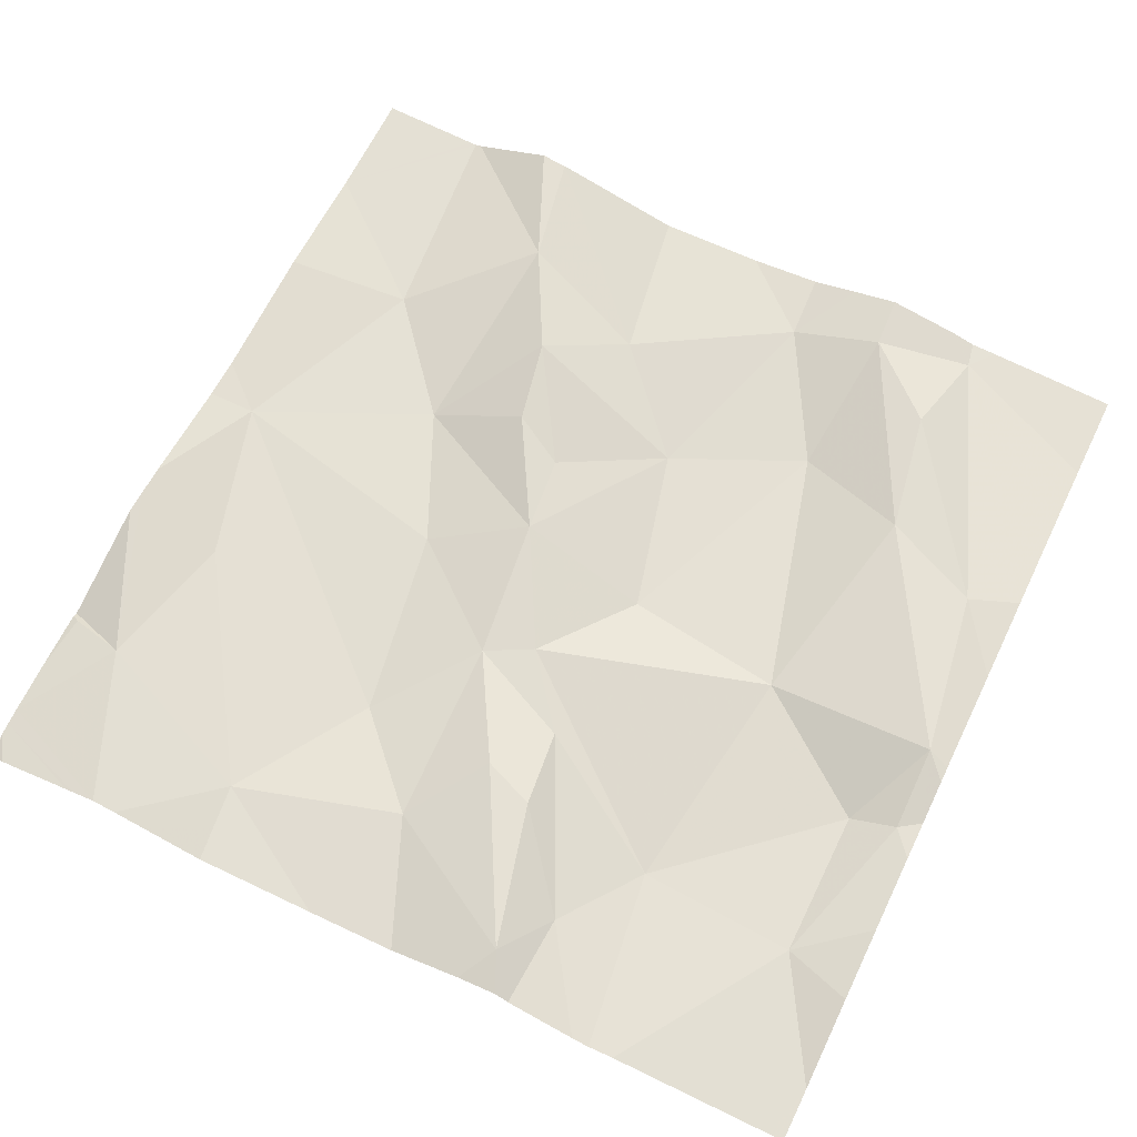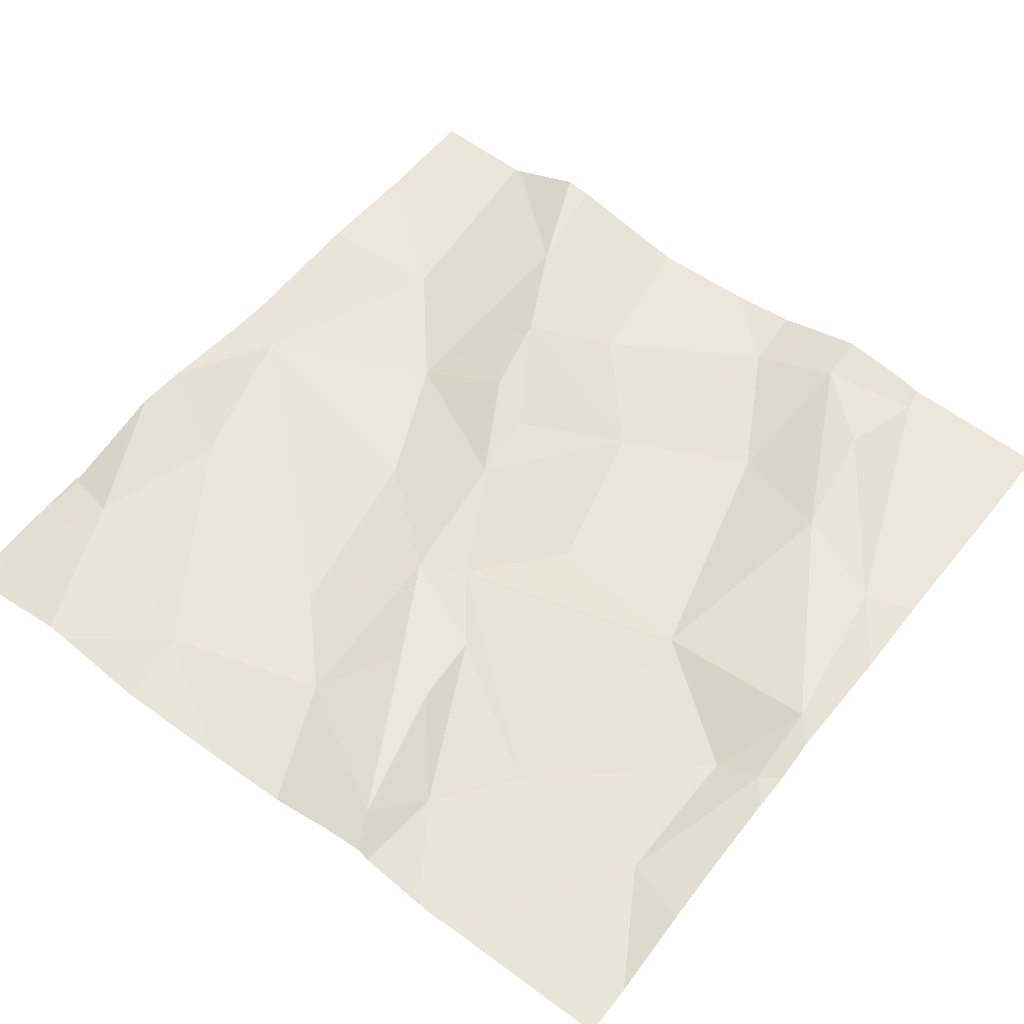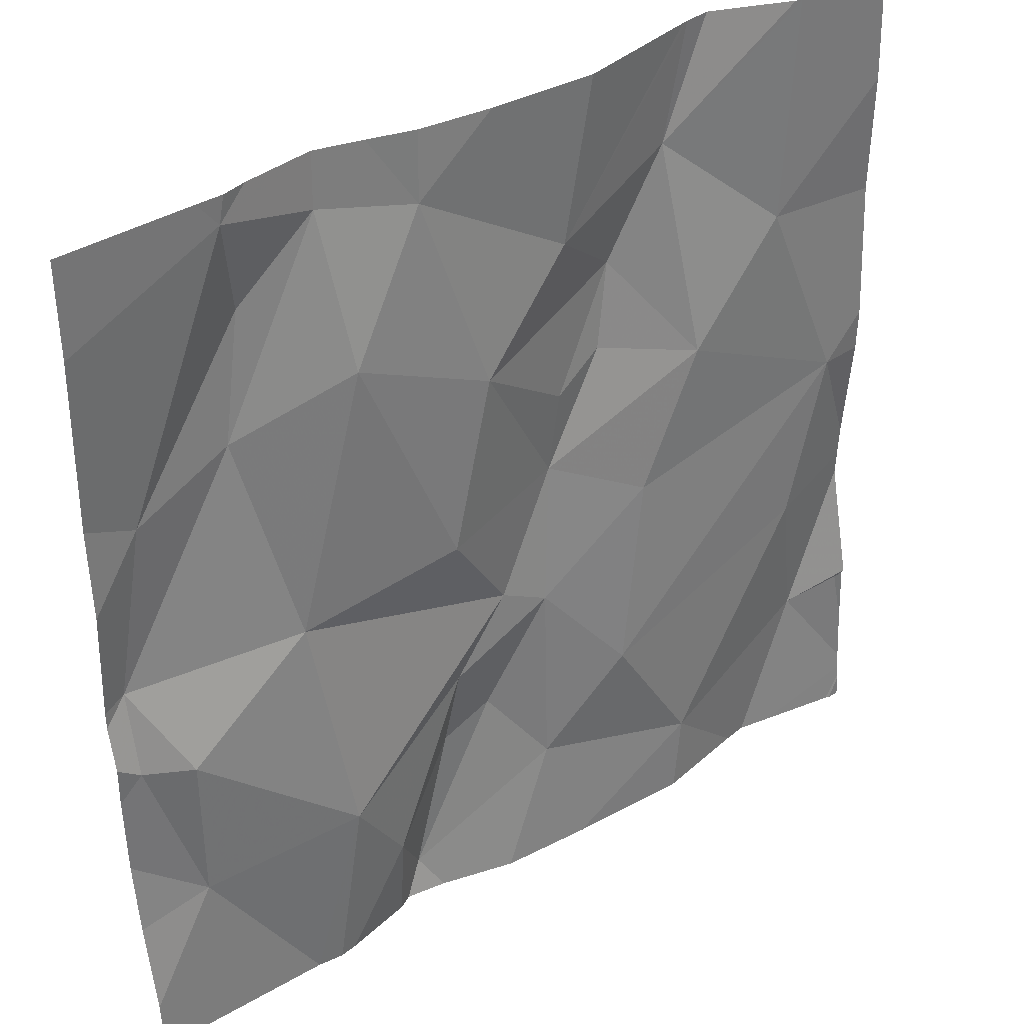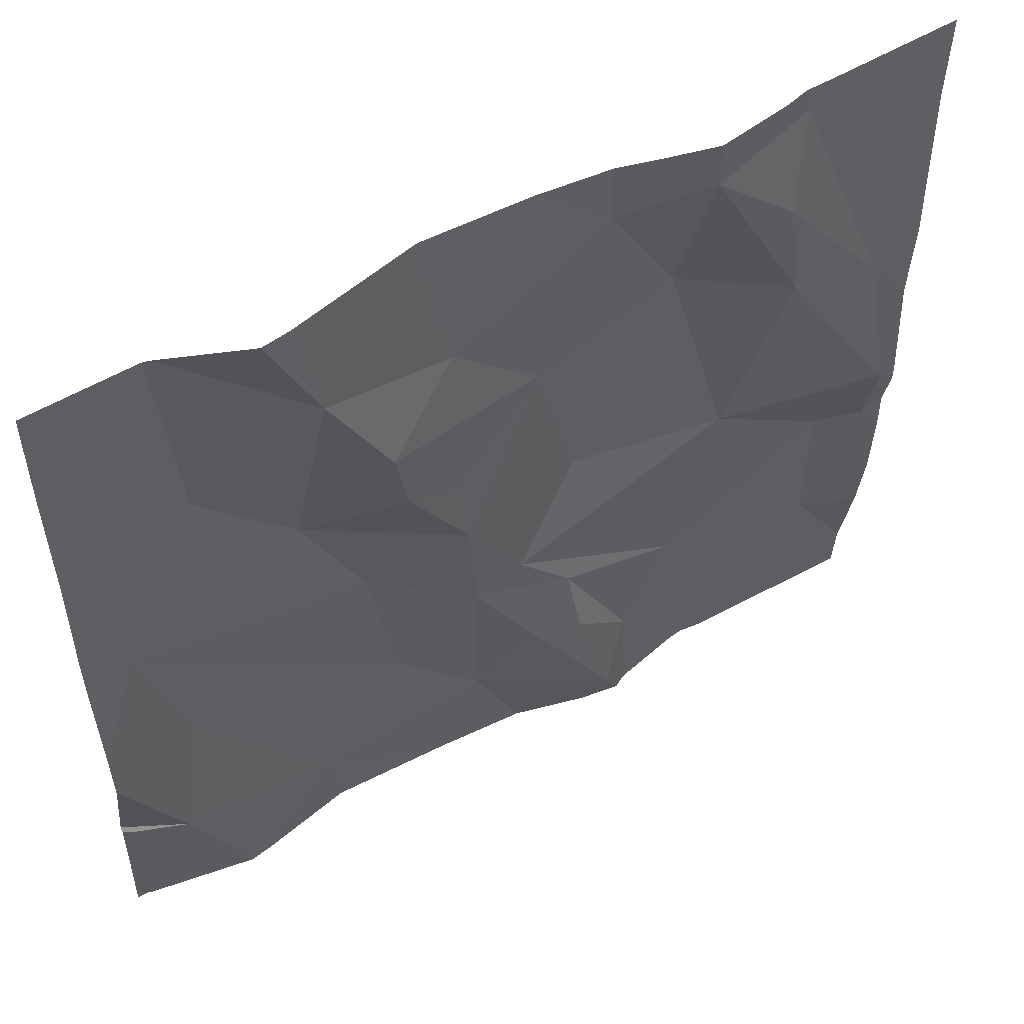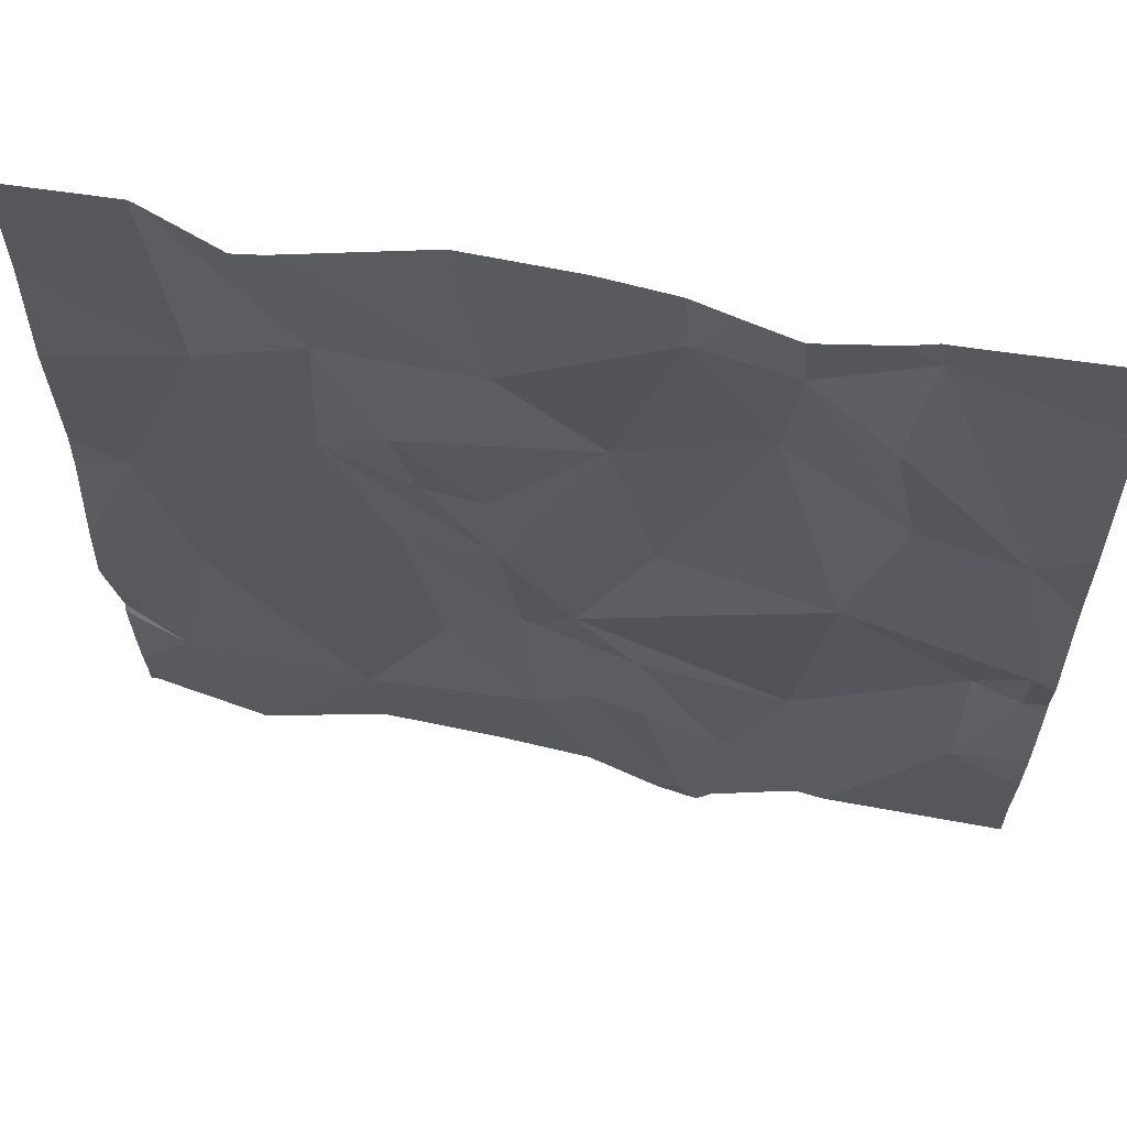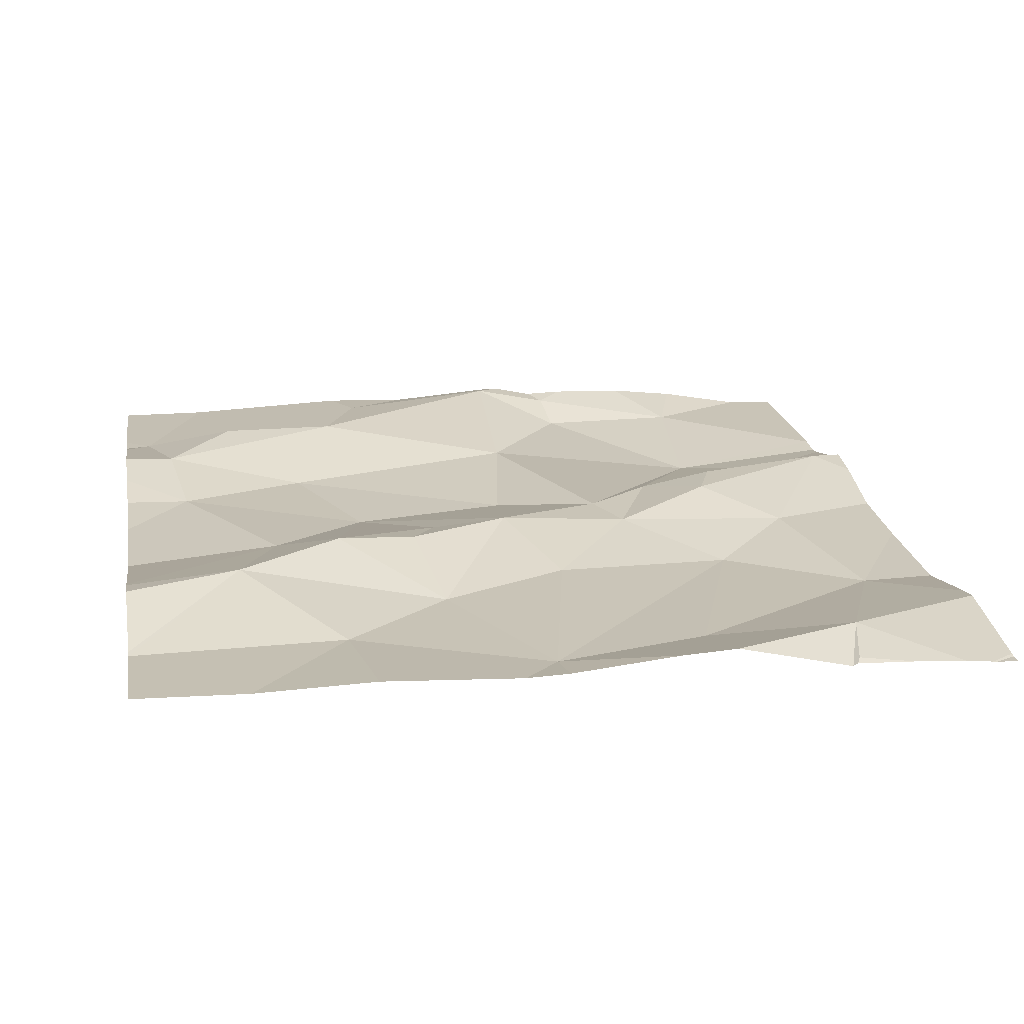
<metadata>
{"format":"obj","ext":"obj","renderer":"f3d","projection":"perspective","resolution":1024,"background":"white","views":[{"elev":63.2,"azim":25.9,"up":"+Z"},{"elev":53.8,"azim":37.6,"up":"+Z"},{"elev":37.2,"azim":145.0,"up":"+Y"},{"elev":55.1,"azim":-28.1,"up":"+Y"},{"elev":60.6,"azim":12.6,"up":"+Y"},{"elev":21.9,"azim":-99.9,"up":"+Z"}]}
</metadata>
<code>
v -84.01 287.8 501
v -83.78 288.7 501
v -83.53 288 501
v -83.73 288.7 501
v -84.15 287.9 501
v -83.83 288.7 501
v -84.06 288 501
v -83.97 287.9 501
v -83.7 288 501
v -84.14 287.8 501
v -83.53 288.1 501
v -83.65 288.7 501
v -83.67 288.2 501
v -83.77 287.9 501
v -83.45 288.4 501
v -84.36 288.3 501
v -84.31 288.1 501
v -83.68 287.8 501
v -83.62 288.7 501
v -84.08 288.5 501
v -84.14 288.6 501
v -84 288.6 501
v -83.45 287.9 501
v -83.45 288.3 501
v -84.27 288.5 501
v -83.85 288 501
v -83.86 288.1 501
v -84.17 288.7 501
v -84.34 287.9 501
v -83.73 288.7 501
v -83.64 288.6 501
v -83.62 288.5 501
v -84.16 288.4 501
v -83.83 288.7 501
v -84.06 288.4 501
v -83.85 288.3 501
v -83.92 288.1 501
v -83.99 288.3 501
v -83.7 287.8 501
v -83.65 287.8 501
v -83.51 288.4 501
v -83.8 287.8 501
v -83.48 288.2 501
v -83.48 288.1 501
v -83.89 288.4 501
v -84 288.4 501
v -84.4 288 501
v -83.97 288.1 501
v -84.2 288.7 501
v -84.29 288.7 501
v -83.9 288 501
v -84.16 288.7 501
v -83.45 287.8 501
v -83.74 288.5 501
v -83.91 287.8 501
v -83.77 287.8 501
v -84.1 288.2 501
v -84.41 288.3 501
v -84.41 288.2 501
v -84.41 288.1 501
v -84.41 288.6 501
v -84.41 288.5 501
v -84.41 288.1 501
v -84.41 288.3 501
v -84.41 288 501
v -84.41 288 501
v -84.41 287.8 501
v -84.41 287.8 501
v -84.41 287.9 501
v -84.41 287.8 501
v -84.41 287.8 501
v -83.63 288.7 501
v -83.45 288 501
v -83.45 288.1 501
v -83.45 288.1 501
v -83.45 288.2 501
v -83.45 288.6 501
v -83.45 288.2 501
v -83.78 287.8 501
v -84.4 287.8 501
v -83.83 287.8 501
v -83.47 287.8 501
v -84.25 287.8 501
v -84.27 287.8 501
v -84.39 287.8 501
v -84.39 287.8 501
v -84.32 287.8 501
v -83.45 287.8 501
v -84.3 287.8 501
v -84.31 287.8 501
v -84.41 287.8 501
v -83.91 288.7 501
v -84.03 288.7 501
v -83.6 288.7 501
v -84.28 288.7 501
v -84.3 288.7 501
v -84.41 288.7 501
v -83.45 288.7 501
f 8 7 5
f 8 5 1
f 40 9 18
f 80 68 91
f 3 11 9
f 9 11 13
f 18 14 39
f 95 21 49
f 17 16 59
f 16 17 7
f 21 20 22
f 79 42 81
f 26 14 27
f 29 17 60
f 28 22 52
f 31 30 32
f 76 43 75
f 16 25 62
f 33 25 16
f 35 20 33
f 37 36 38
f 56 42 79
f 43 11 44
f 2 30 4
f 22 20 45
f 4 19 12
f 46 45 20
f 20 35 46
f 31 32 41
f 22 34 92
f 20 21 33
f 47 29 65
f 48 37 38
f 8 42 51
f 42 26 51
f 5 17 29
f 5 7 17
f 94 19 77
f 75 44 74
f 29 47 69
f 42 8 55
f 71 67 87
f 54 32 30
f 14 9 27
f 54 45 36
f 13 36 37
f 51 26 27
f 93 22 92
f 38 46 35
f 54 34 45
f 38 45 46
f 31 19 30
f 44 3 73
f 13 43 32
f 84 70 89
f 48 51 27
f 48 8 51
f 43 44 75
f 56 14 42
f 39 14 56
f 92 34 6
f 43 41 32
f 36 45 38
f 13 11 43
f 35 33 38
f 14 26 42
f 57 38 33
f 7 8 48
f 83 29 84
f 50 21 95
f 30 34 54
f 7 57 16
f 18 9 14
f 27 37 48
f 16 57 33
f 24 43 78
f 25 33 21
f 19 31 41
f 19 41 15
f 37 27 9
f 44 11 3
f 32 54 13
f 7 48 57
f 9 13 37
f 57 48 38
f 34 22 45
f 12 19 72
f 36 13 54
f 74 44 73
f 58 16 64
f 59 16 58
f 73 3 23
f 60 17 59
f 4 30 19
f 55 8 1
f 61 25 50
f 62 25 61
f 15 41 24
f 24 41 43
f 63 29 60
f 10 5 83
f 64 16 62
f 94 77 98
f 65 29 63
f 66 47 65
f 2 34 30
f 67 68 80
f 23 3 53
f 69 47 66
f 1 5 10
f 70 29 69
f 53 3 82
f 40 3 9
f 89 71 90
f 77 19 15
f 6 34 2
f 78 43 76
f 81 42 55
f 52 22 93
f 82 3 40
f 50 25 21
f 83 5 29
f 84 29 70
f 85 67 86
f 49 21 28
f 86 67 80
f 28 21 22
f 87 67 85
f 88 53 82
f 89 70 71
f 90 71 87
f 72 19 94
f 96 61 50
f 97 61 96

</code>
